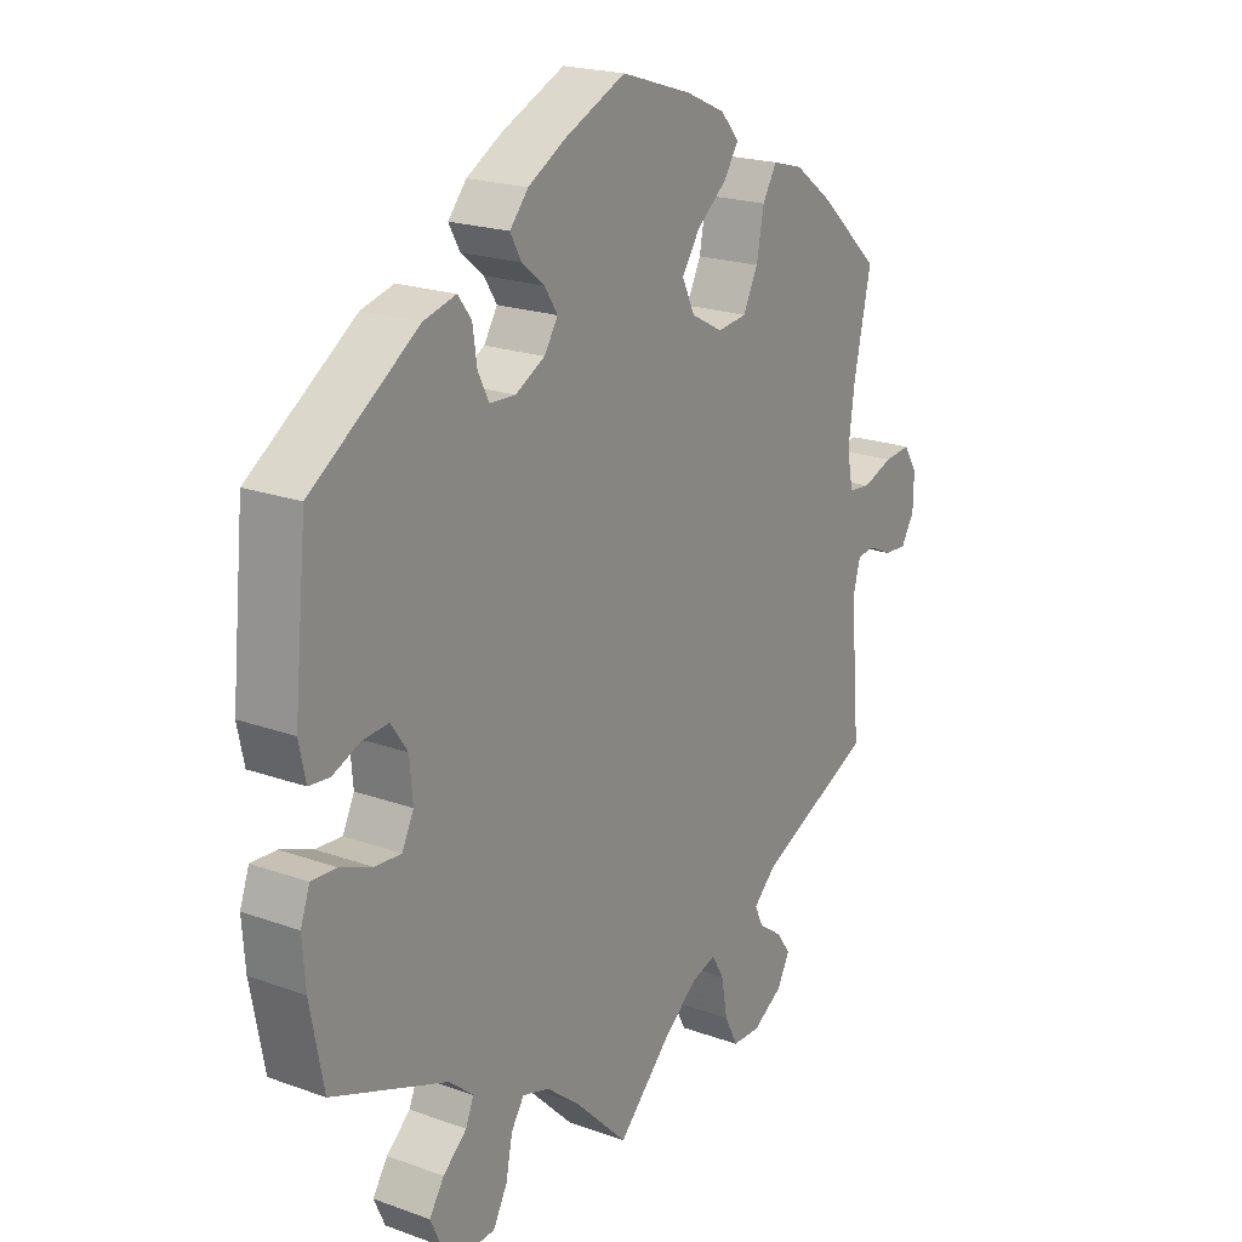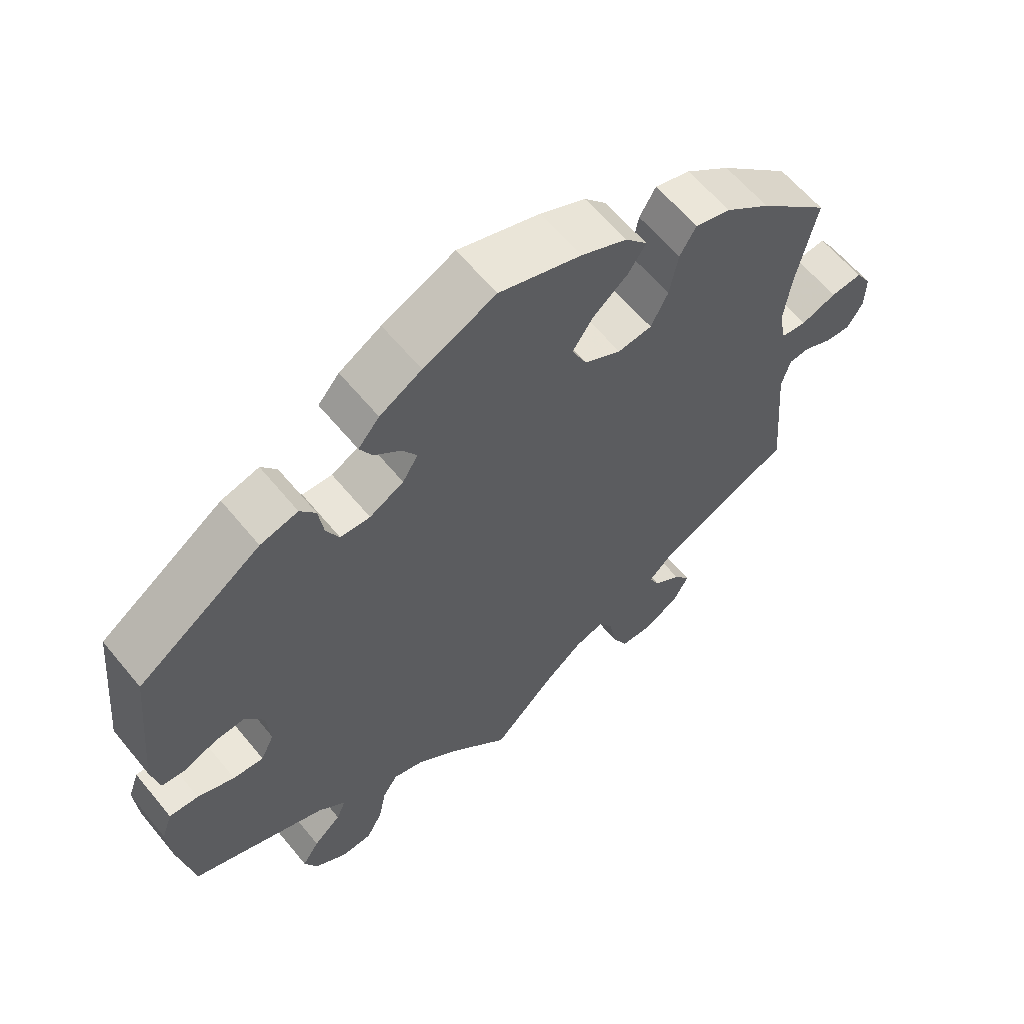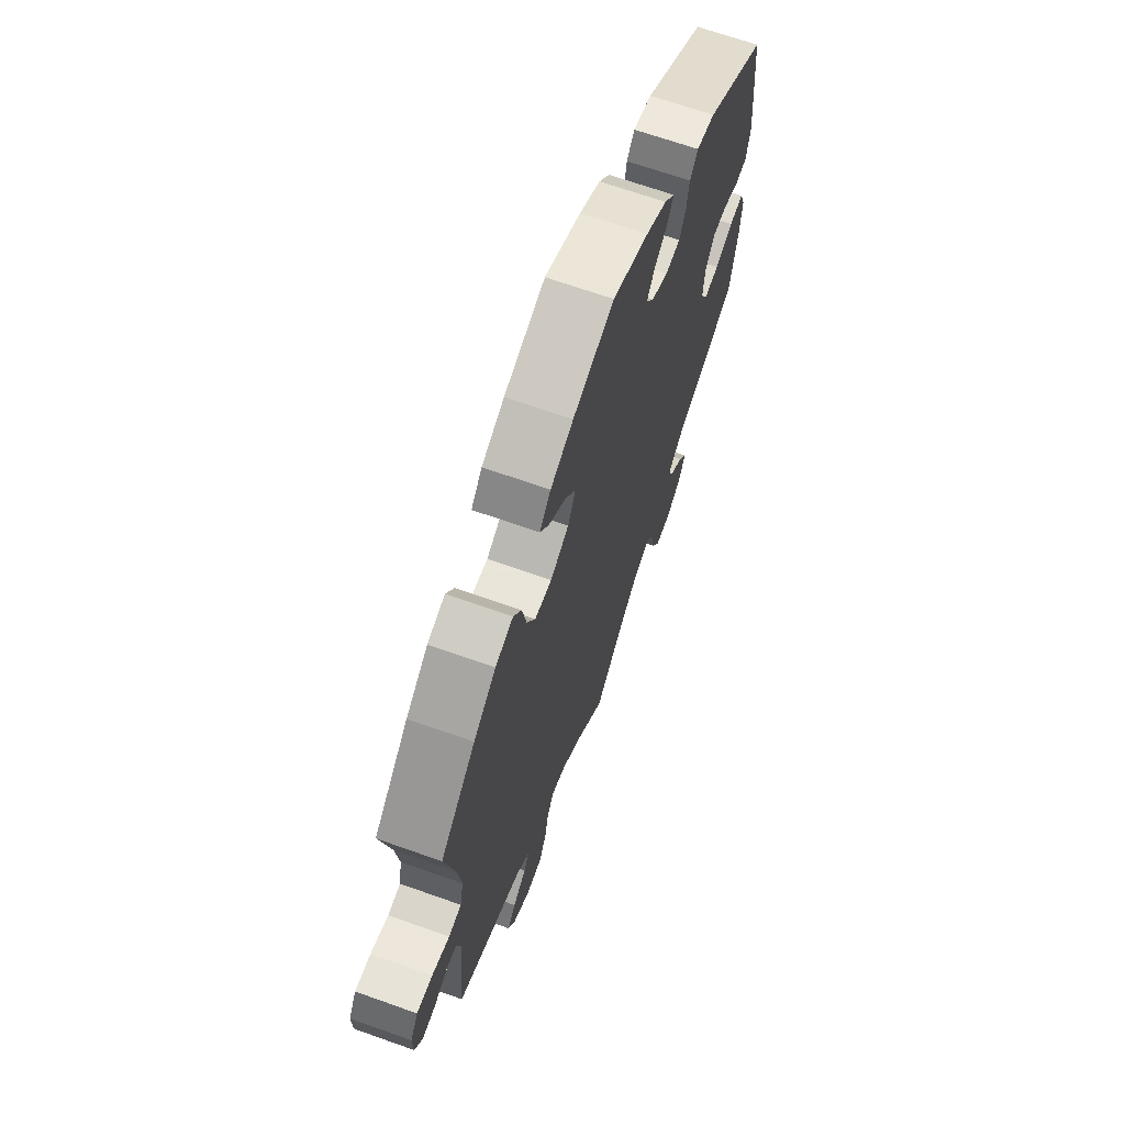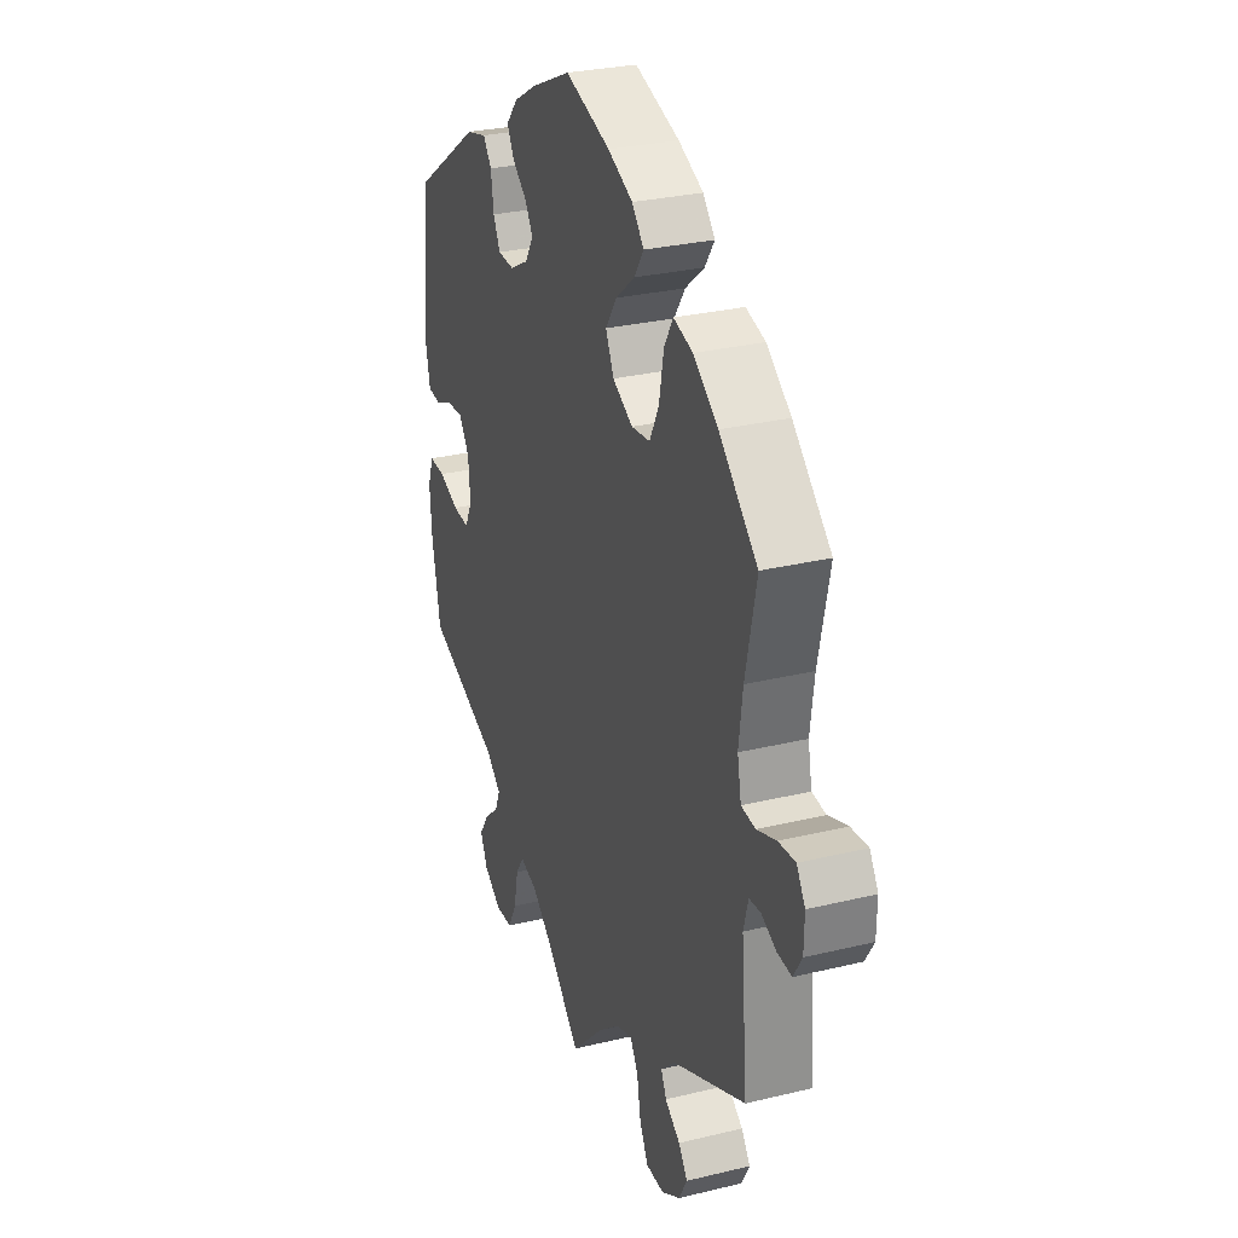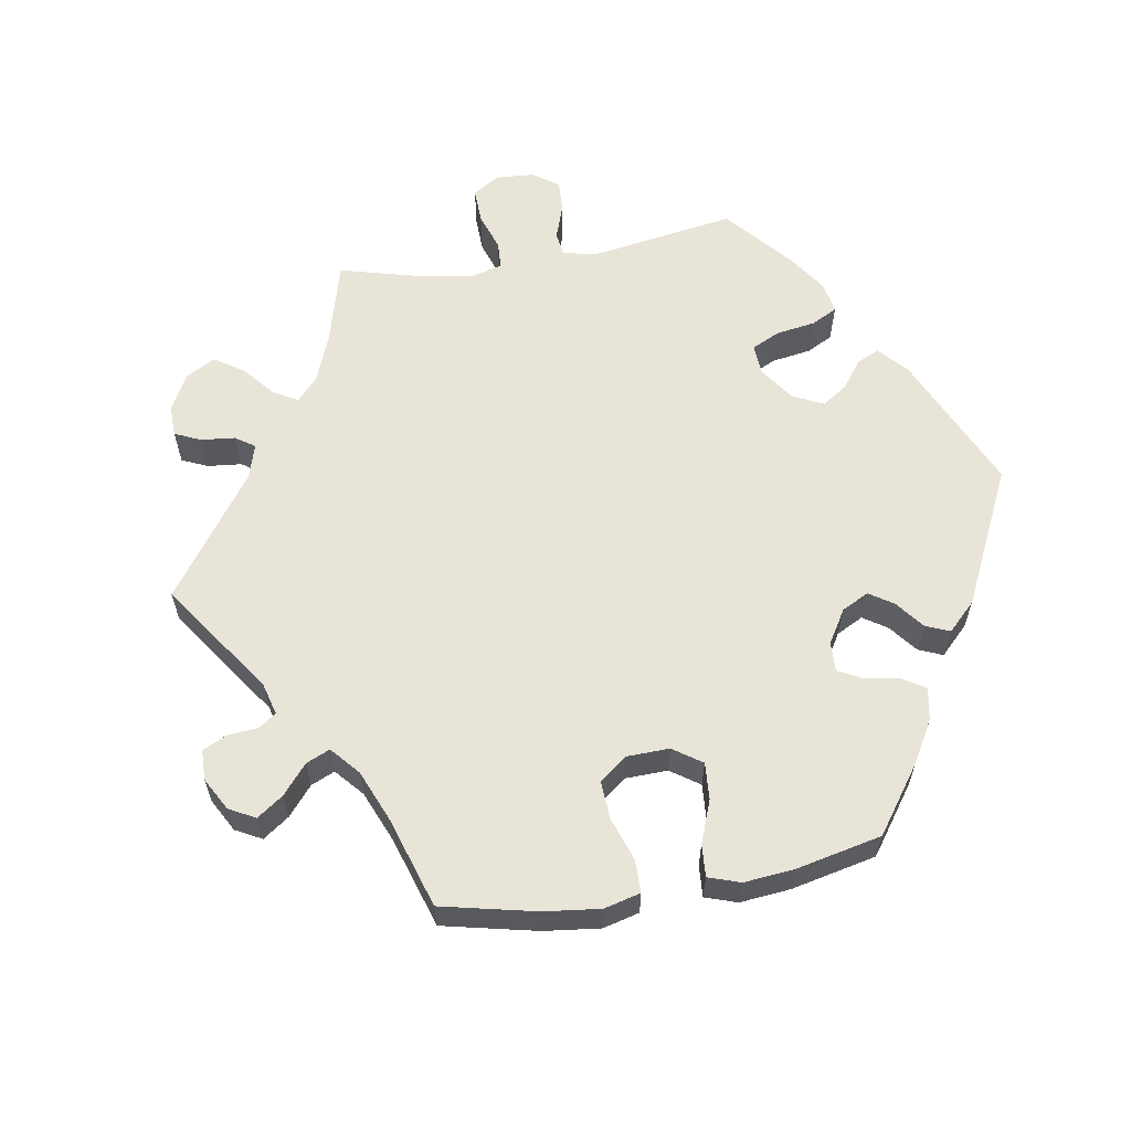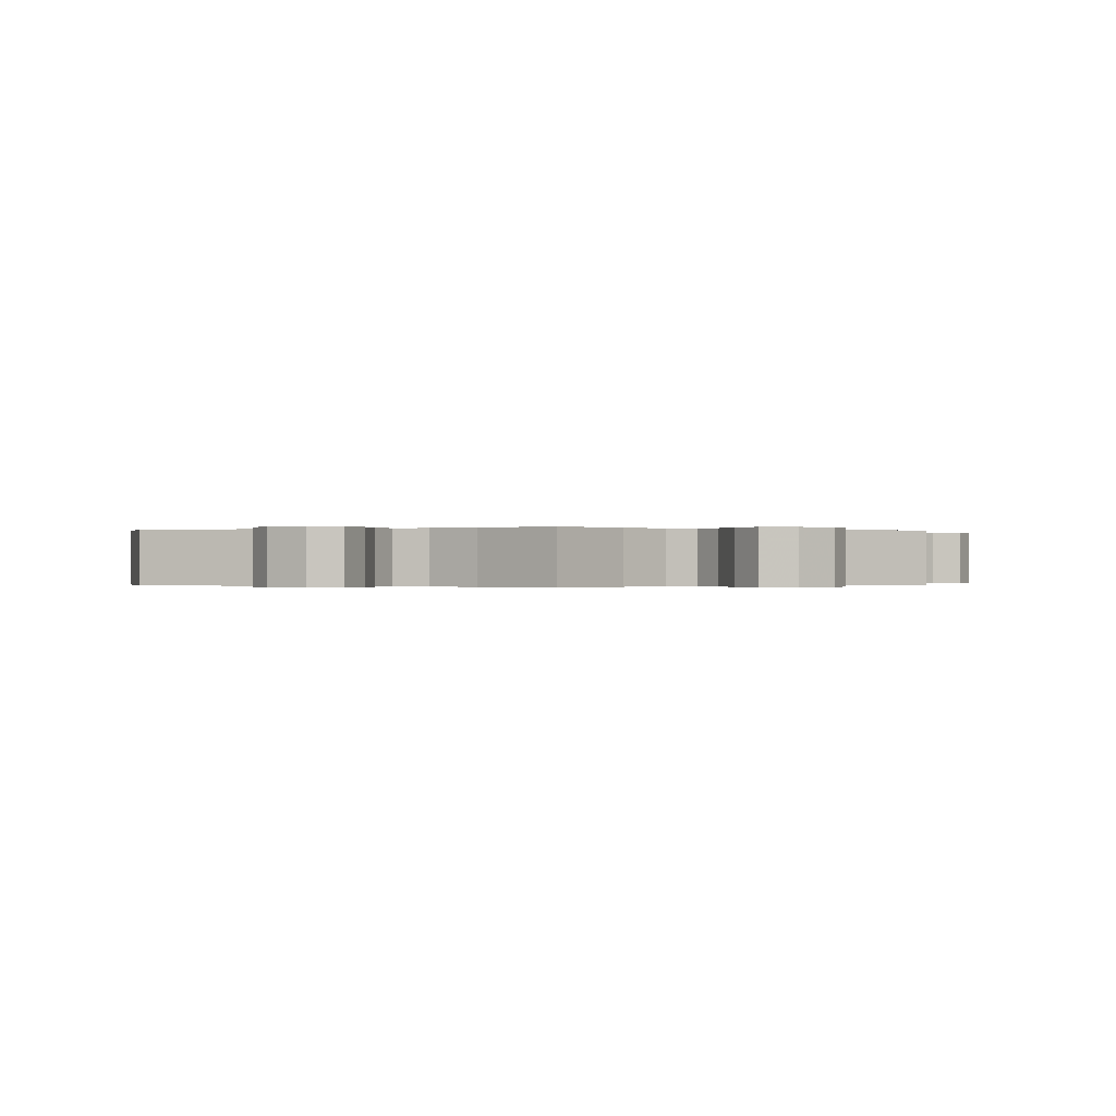
<metadata>
{"format":"obj","ext":"obj","renderer":"f3d","projection":"perspective","resolution":1024,"background":"white","views":[{"elev":20.6,"azim":123.2,"up":"+Z"},{"elev":61.2,"azim":140.7,"up":"+Z"},{"elev":67.6,"azim":-70.4,"up":"+Z"},{"elev":28.9,"azim":-109.9,"up":"+Z"},{"elev":60.7,"azim":-39.5,"up":"+Y"},{"elev":-0.1,"azim":175.3,"up":"+Y"}]}
</metadata>
<code>
v 0.521 0.07 0.079
v 0.51 0.07 0.027
v 0.476 0.07 0.024
v 0.431 0.07 0.043
v 0.389 0.07 0.046
v 0.362 0.07 0.007
v 0.357 0.07 -0.051
v 0.376 0.07 -0.09
v 0.419 0.07 -0.087
v 0.471 0.07 -0.067
v 0.512 0.07 -0.065
v 0.527 0.07 -0.107
v 0.522 0.07 -0.174
v 0.5 0.07 -0.289
v 0.311 0.07 -0.361
v 0.272 0.07 -0.394
v 0.285 0.07 -0.426
v 0.324 0.07 -0.46
v 0.348 0.07 -0.497
v 0.33 0.07 -0.537
v 0.285 0.07 -0.567
v 0.241 0.07 -0.565
v 0.218 0.07 -0.522
v 0.207 0.07 -0.467
v 0.186 0.07 -0.435
v 0.142 0.07 -0.448
v 0.087 0.07 -0.492
v 0 0.07 -0.578
v -0.086 0.07 -0.492
v -0.142 0.07 -0.447
v -0.183 0.07 -0.434
v -0.203 0.07 -0.468
v -0.213 0.07 -0.524
v -0.235 0.07 -0.567
v -0.281 0.07 -0.568
v -0.33 0.07 -0.538
v -0.351 0.07 -0.499
v -0.328 0.07 -0.467
v -0.289 0.07 -0.439
v -0.275 0.07 -0.41
v -0.312 0.07 -0.375
v -0.501 0.07 -0.289
v -0.485 0.07 -0.1
v -0.497 0.07 -0.055
v -0.526 0.07 -0.052
v -0.565 0.07 -0.07
v -0.602 0.07 -0.073
v -0.624 0.07 -0.037
v -0.625 0.07 0.015
v -0.603 0.07 0.05
v -0.559 0.07 0.046
v -0.509 0.07 0.028
v -0.473 0.07 0.032
v -0.463 0.07 0.083
v -0.473 0.07 0.16
v -0.501 0.07 0.289
v -0.402 0.07 0.38
v -0.339 0.07 0.427
v -0.289 0.07 0.441
v -0.266 0.07 0.402
v -0.254 0.07 0.339
v -0.23 0.07 0.291
v -0.182 0.07 0.285
v -0.13 0.07 0.313
v -0.109 0.07 0.357
v -0.138 0.07 0.4
v -0.187 0.07 0.44
v -0.212 0.07 0.477
v -0.181 0.07 0.512
v -0.117 0.07 0.541
v -0.001 0.07 0.578
v 0.101 0.07 0.532
v 0.16 0.07 0.498
v 0.19 0.07 0.463
v 0.172 0.07 0.43
v 0.135 0.07 0.4
v 0.114 0.07 0.367
v 0.136 0.07 0.332
v 0.184 0.07 0.306
v 0.226 0.07 0.308
v 0.244 0.07 0.344
v 0.251 0.07 0.393
v 0.273 0.07 0.422
v 0.326 0.07 0.408
v 0.5 0.07 0.289
v 0.521 0 0.079
v 0.51 0 0.027
v 0.476 0 0.024
v 0.431 0 0.043
v 0.389 0 0.046
v 0.362 0 0.007
v 0.357 0 -0.051
v 0.376 0 -0.09
v 0.419 0 -0.087
v 0.471 0 -0.067
v 0.512 0 -0.065
v 0.527 0 -0.107
v 0.522 0 -0.174
v 0.5 0 -0.289
v 0.311 0 -0.361
v 0.272 0 -0.394
v 0.285 0 -0.426
v 0.324 0 -0.46
v 0.348 0 -0.497
v 0.33 0 -0.537
v 0.285 0 -0.567
v 0.241 0 -0.565
v 0.218 0 -0.522
v 0.207 0 -0.467
v 0.186 0 -0.435
v 0.142 0 -0.448
v 0.087 0 -0.492
v 0 0 -0.578
v -0.086 0 -0.492
v -0.142 0 -0.447
v -0.183 0 -0.434
v -0.203 0 -0.468
v -0.213 0 -0.524
v -0.235 0 -0.567
v -0.281 0 -0.568
v -0.33 0 -0.538
v -0.351 0 -0.499
v -0.328 0 -0.467
v -0.289 0 -0.439
v -0.275 0 -0.41
v -0.312 0 -0.375
v -0.501 0 -0.289
v -0.485 0 -0.1
v -0.497 0 -0.055
v -0.526 0 -0.052
v -0.565 0 -0.07
v -0.602 0 -0.073
v -0.624 0 -0.037
v -0.625 0 0.015
v -0.603 0 0.05
v -0.559 0 0.046
v -0.509 0 0.028
v -0.473 0 0.032
v -0.463 0 0.083
v -0.473 0 0.16
v -0.501 0 0.289
v -0.402 0 0.38
v -0.339 0 0.427
v -0.289 0 0.441
v -0.266 0 0.402
v -0.254 0 0.339
v -0.23 0 0.291
v -0.182 0 0.285
v -0.13 0 0.313
v -0.109 0 0.357
v -0.138 0 0.4
v -0.187 0 0.44
v -0.212 0 0.477
v -0.181 0 0.512
v -0.117 0 0.541
v -0.001 0 0.578
v 0.101 0 0.532
v 0.16 0 0.498
v 0.19 0 0.463
v 0.172 0 0.43
v 0.135 0 0.4
v 0.114 0 0.367
v 0.136 0 0.332
v 0.184 0 0.306
v 0.226 0 0.308
v 0.244 0 0.344
v 0.251 0 0.393
v 0.273 0 0.422
v 0.326 0 0.408
v 0.5 0 0.289
f 81 82 83 84
f 80 81 84 85
f 79 80 85 1
f 73 74 75 76
f 73 76 77
f 72 73 77
f 71 72 77
f 70 71 77
f 69 70 77 78
f 66 67 68 69
f 65 66 69 78
f 58 59 60 61
f 58 61 62
f 55 56 57 58
f 54 55 58 62
f 53 54 62 63
f 49 50 51 52
f 49 52 53
f 48 49 53
f 45 46 47 48
f 44 45 48 53
f 43 44 53 63
f 41 42 43 63
f 36 37 38 39
f 36 39 40
f 35 36 40
f 32 33 34 35
f 31 32 35 40
f 27 28 29
f 26 27 29 30
f 25 26 30 31
f 21 22 23 24
f 21 24 25
f 20 21 25
f 17 18 19 20
f 16 17 20 25
f 15 16 25 31
f 9 10 11 12
f 8 9 12 13
f 1 2 3 4
f 1 4 5
f 79 1 5
f 64 65 78 79
f 64 79 5 6
f 63 64 6 7
f 41 63 7 8
f 15 31 40 41
f 14 15 41
f 8 13 14 41
f 169 168 167 166
f 170 169 166 165
f 86 170 165 164
f 161 160 159 158
f 162 161 158
f 162 158 157
f 162 157 156
f 162 156 155
f 163 162 155 154
f 154 153 152 151
f 163 154 151 150
f 146 145 144 143
f 147 146 143
f 143 142 141 140
f 147 143 140 139
f 148 147 139 138
f 137 136 135 134
f 138 137 134
f 138 134 133
f 133 132 131 130
f 138 133 130 129
f 148 138 129 128
f 148 128 127 126
f 124 123 122 121
f 125 124 121
f 125 121 120
f 120 119 118 117
f 125 120 117 116
f 114 113 112
f 115 114 112 111
f 116 115 111 110
f 109 108 107 106
f 110 109 106
f 110 106 105
f 105 104 103 102
f 110 105 102 101
f 116 110 101 100
f 97 96 95 94
f 98 97 94 93
f 89 88 87 86
f 90 89 86
f 90 86 164
f 164 163 150 149
f 91 90 164 149
f 92 91 149 148
f 93 92 148 126
f 126 125 116 100
f 126 100 99
f 126 99 98 93
f 1 86 87 2
f 2 87 88 3
f 3 88 89 4
f 4 89 90 5
f 5 90 91 6
f 6 91 92 7
f 7 92 93 8
f 8 93 94 9
f 9 94 95 10
f 10 95 96 11
f 11 96 97 12
f 12 97 98 13
f 13 98 99 14
f 14 99 100 15
f 15 100 101 16
f 16 101 102 17
f 17 102 103 18
f 18 103 104 19
f 19 104 105 20
f 20 105 106 21
f 21 106 107 22
f 22 107 108 23
f 23 108 109 24
f 24 109 110 25
f 25 110 111 26
f 26 111 112 27
f 27 112 113 28
f 28 113 114 29
f 29 114 115 30
f 30 115 116 31
f 31 116 117 32
f 32 117 118 33
f 33 118 119 34
f 34 119 120 35
f 35 120 121 36
f 36 121 122 37
f 37 122 123 38
f 38 123 124 39
f 39 124 125 40
f 40 125 126 41
f 41 126 127 42
f 42 127 128 43
f 43 128 129 44
f 44 129 130 45
f 45 130 131 46
f 46 131 132 47
f 47 132 133 48
f 48 133 134 49
f 49 134 135 50
f 50 135 136 51
f 51 136 137 52
f 52 137 138 53
f 53 138 139 54
f 54 139 140 55
f 55 140 141 56
f 56 141 142 57
f 57 142 143 58
f 58 143 144 59
f 59 144 145 60
f 60 145 146 61
f 61 146 147 62
f 62 147 148 63
f 63 148 149 64
f 64 149 150 65
f 65 150 151 66
f 66 151 152 67
f 67 152 153 68
f 68 153 154 69
f 69 154 155 70
f 70 155 156 71
f 71 156 157 72
f 72 157 158 73
f 73 158 159 74
f 74 159 160 75
f 75 160 161 76
f 76 161 162 77
f 77 162 163 78
f 78 163 164 79
f 79 164 165 80
f 80 165 166 81
f 81 166 167 82
f 82 167 168 83
f 83 168 169 84
f 84 169 170 85
f 85 170 86 1

</code>
